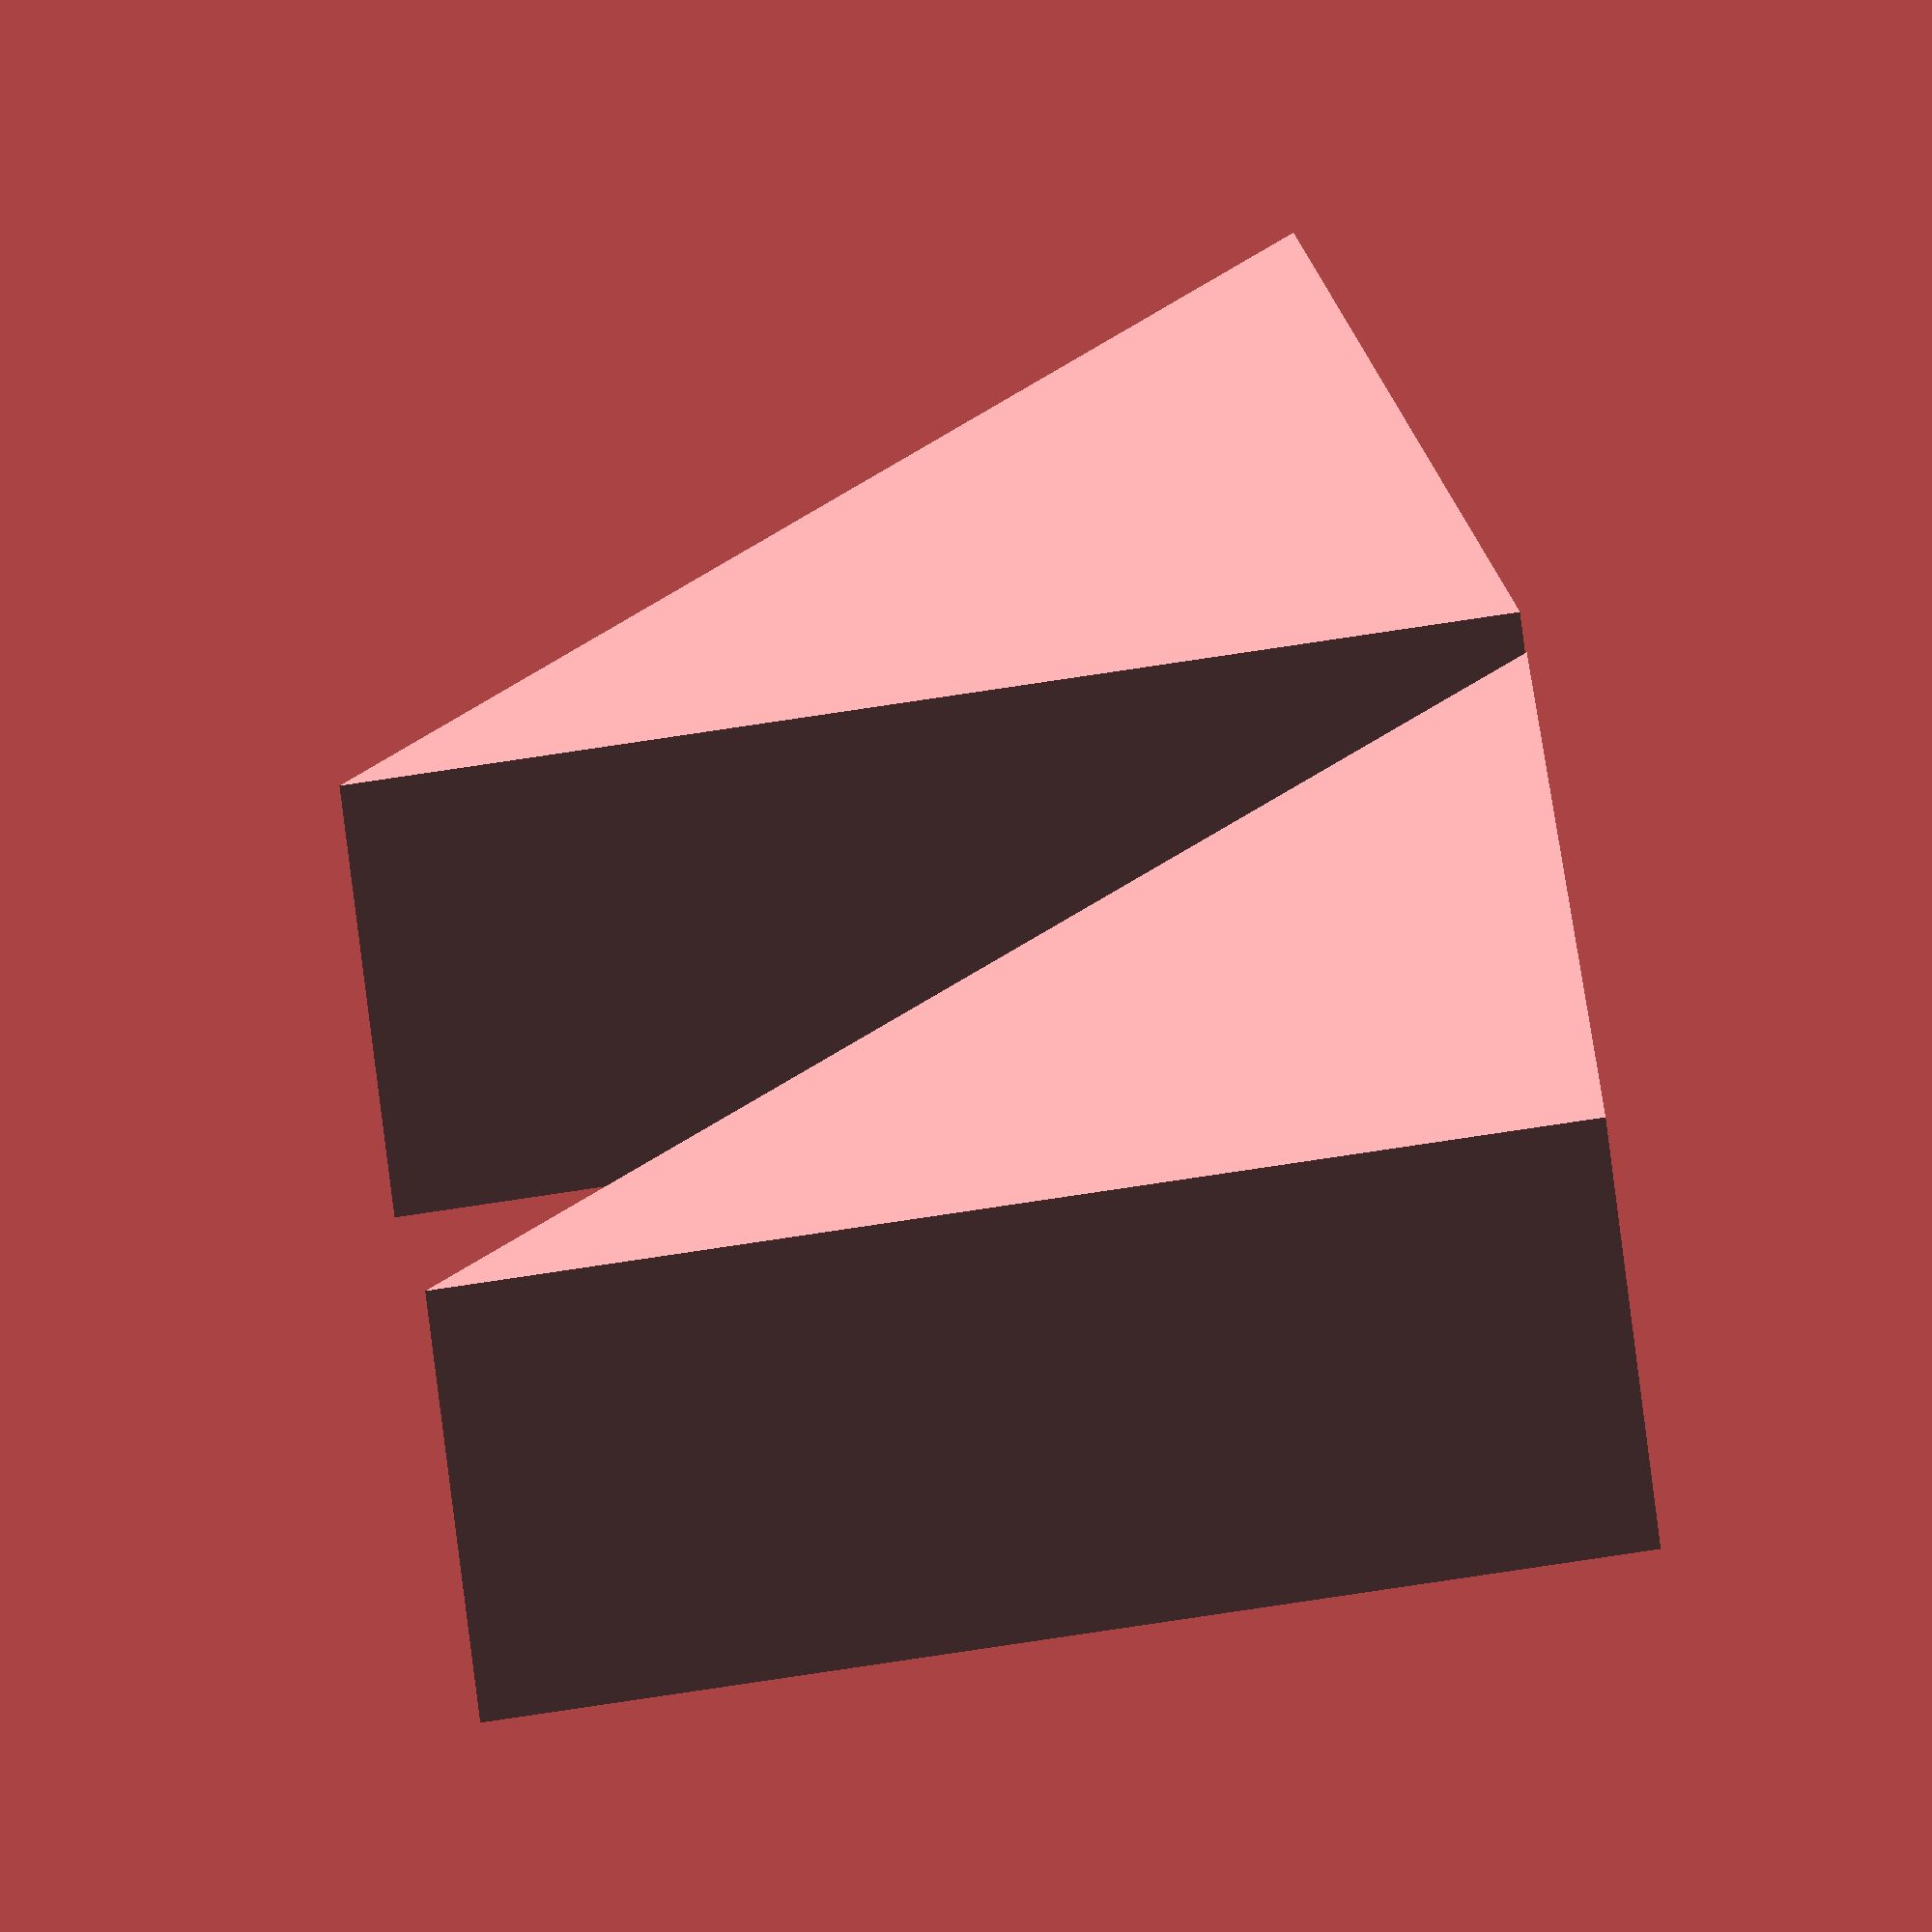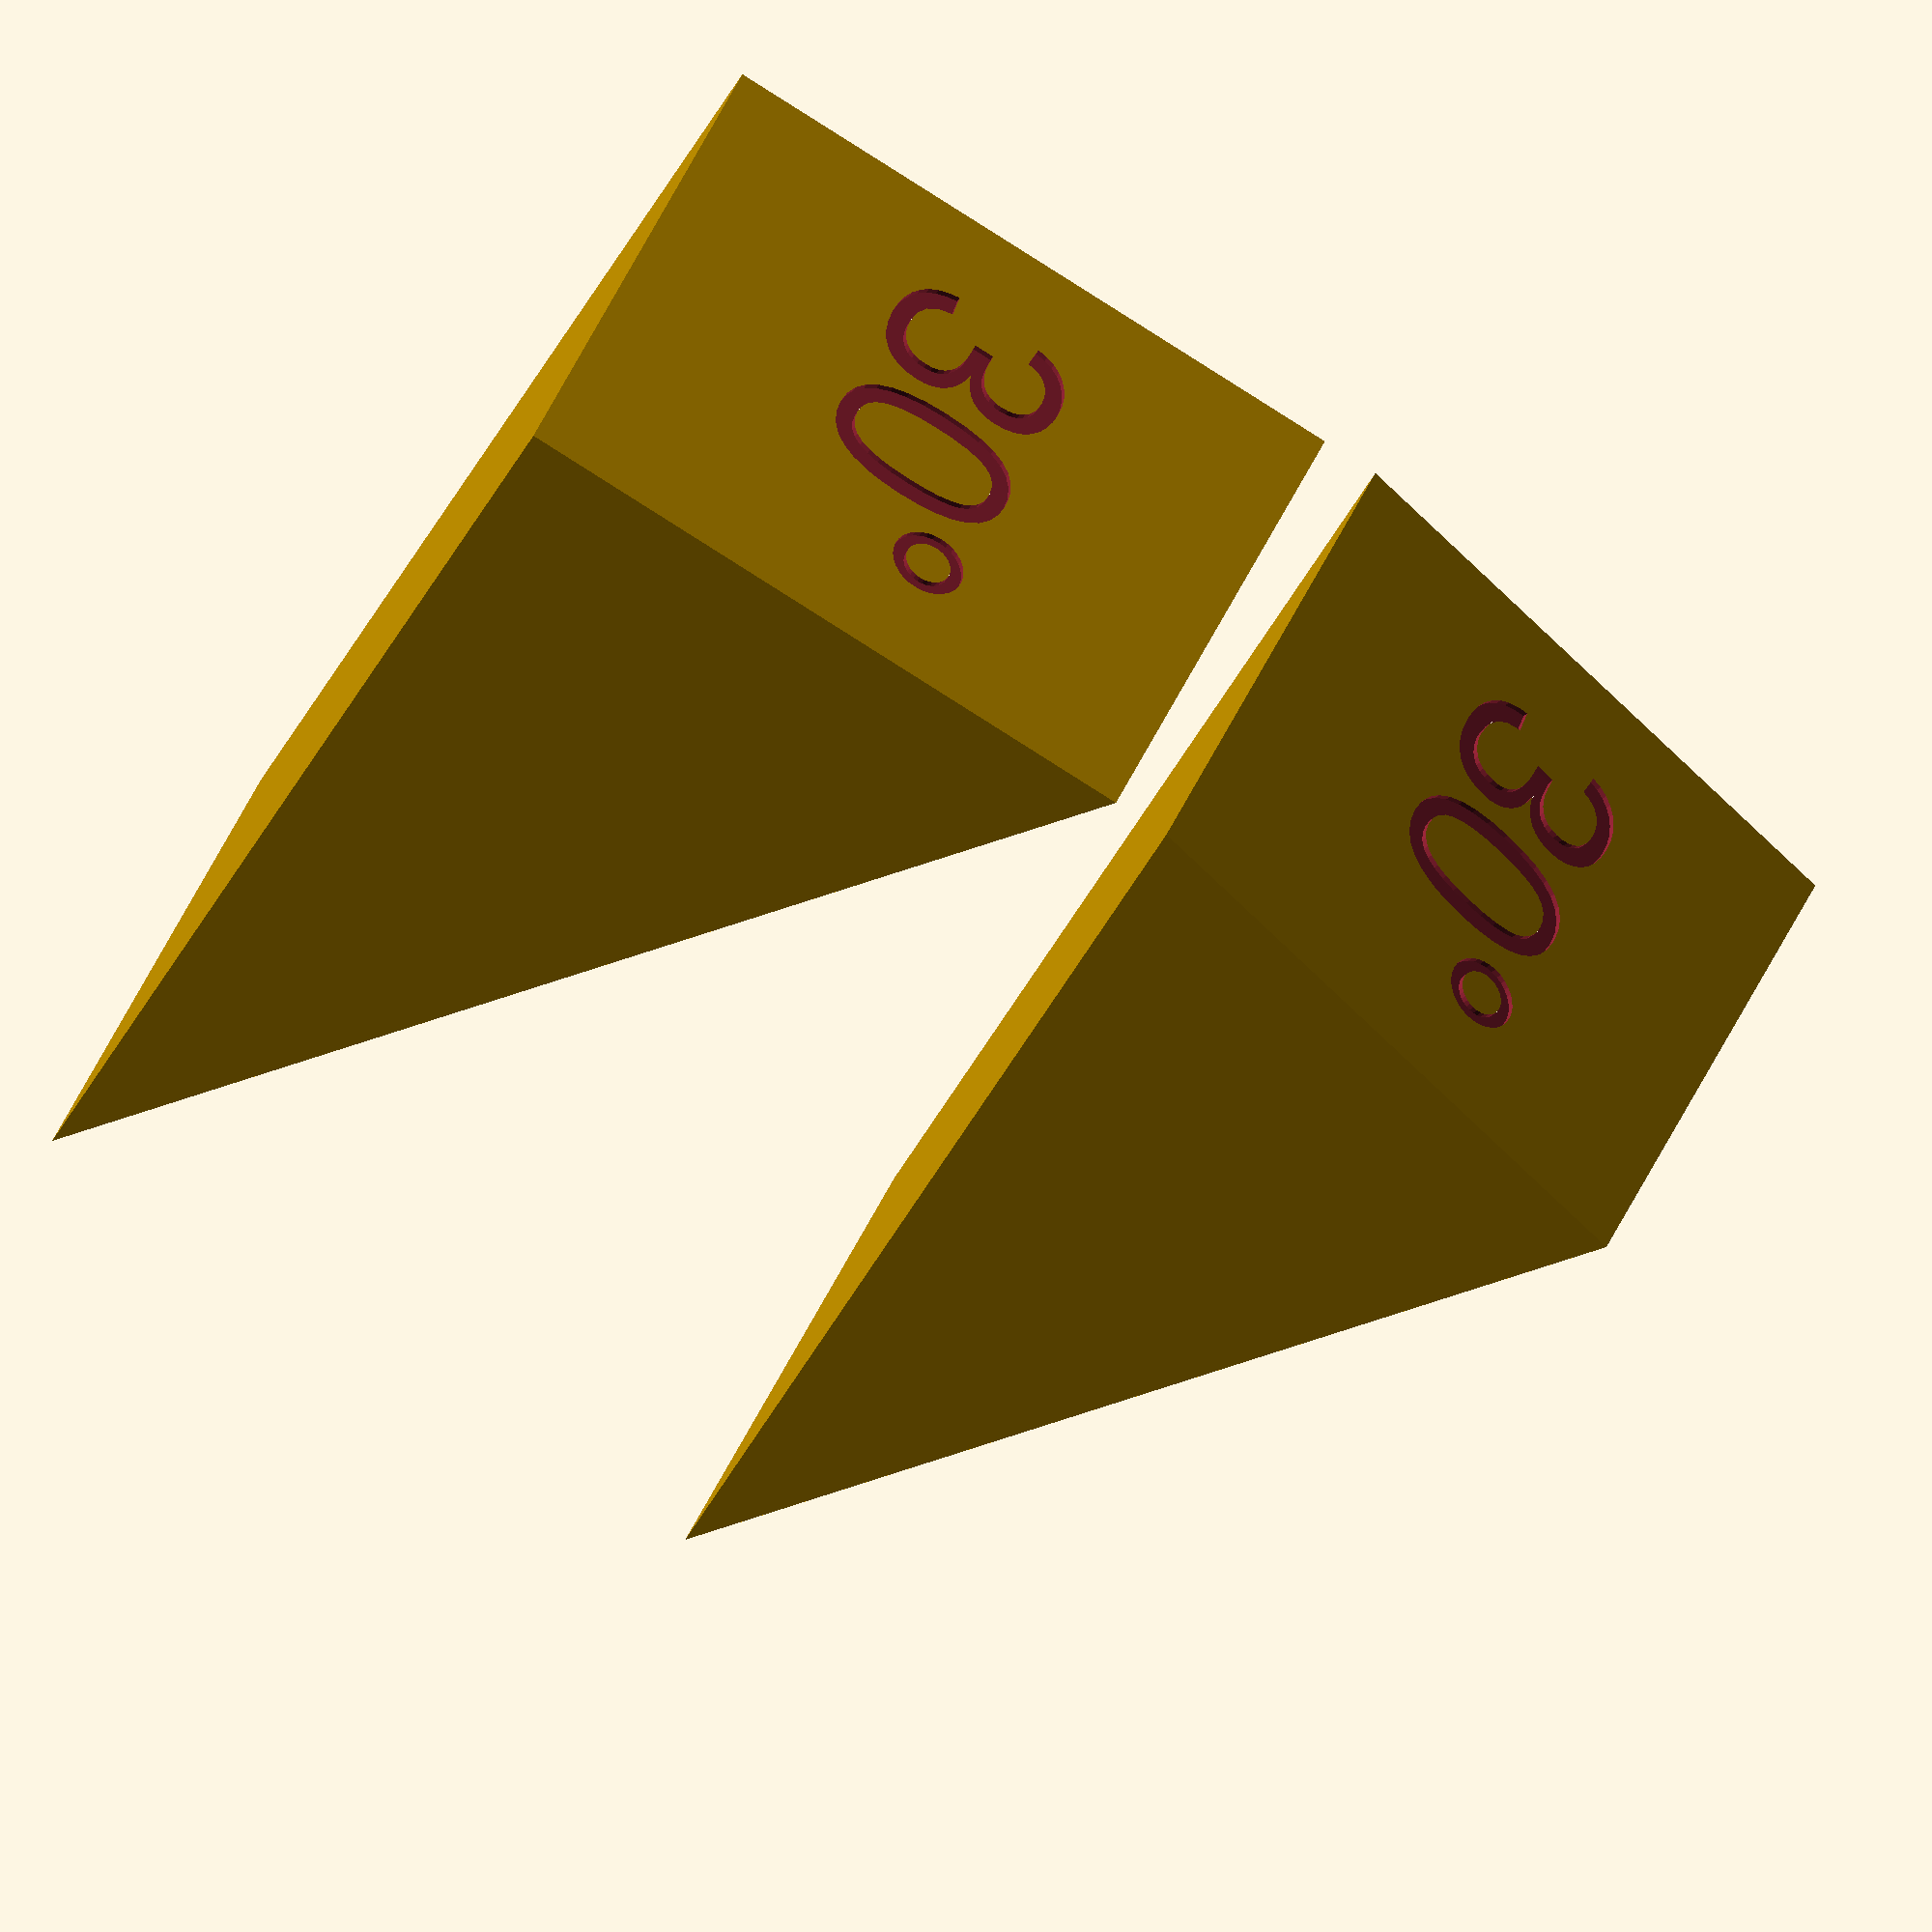
<openscad>
//OpenSCAD model to create a wedge and inclined plane
//File wedgePlane.scad
//(c) 2016-2024 Rich Cameron
//for the book 3D Printed Science projects, Volume 1
//Licensed under a Creative Commons, Attribution,
//CC-BY 4.0 international license, per
//https://creativecommons.org/licenses/by/4.0/
//Attribute to Rich Cameron, at
//repository github.com/whosawhatsis/3DP-Science-Projects

//length of the plane's base, and of the wedge's  equal sides
length = 100;
//angle of the plane or wedge, in degrees 
angle = 30;
//width measured perpendicular to the triangle
width = 50;
wedge = true;
plane = true;

if(wedge) wedge(length, width, angle);
if(plane) translate([0, -length * tan(angle) - 5, 0])
  inclined_plane(length, width, angle);

module wedge(
  length = 100,
  width = 50,
  angle = 30,
    isosceles = true
) difference() {
  linear_extrude(width, convexity = 5) intersection() {
    square([length, length * tan(angle)]);
    rotate(angle - 90)
      square([length * sin(angle), length / cos(angle)]);
    if(  isosceles) rotate(angle / 2 - 90)
      translate([-length * sin(angle / 2), 0, 0])
        square(length * [sin(angle / 2) * 2, cos(angle / 2)]);
  }
  if(  isosceles) translate([length, 0, width / 2])
    rotate([0, 90, angle / 2])
      translate([0, length * sin(angle / 2), 0])
        linear_extrude(height = 1, center = true)
          text(
            str(angle, "°"),
            size = min(width / 3,
            length * sin(angle / 2)),
            halign = "center",
            valign = "center"
          );
  else translate([length, length * tan(angle) / 2, width / 2])
    rotate([0, 90, 0])
      linear_extrude(height = 1, center = true)
        text(
          str(angle, "°"),
          size = min(width / 3,
          length * tan(angle) / 2),
          halign = "center",
          valign = "center"
        );
}

module inclined_plane(length = 100, width = 50, angle = 30)
  wedge(
    length = length,
    width = width,
    angle = angle,
      isosceles = false
  );
</openscad>
<views>
elev=46.6 azim=353.4 roll=5.3 proj=o view=wireframe
elev=139.7 azim=64.5 roll=339.5 proj=o view=wireframe
</views>
